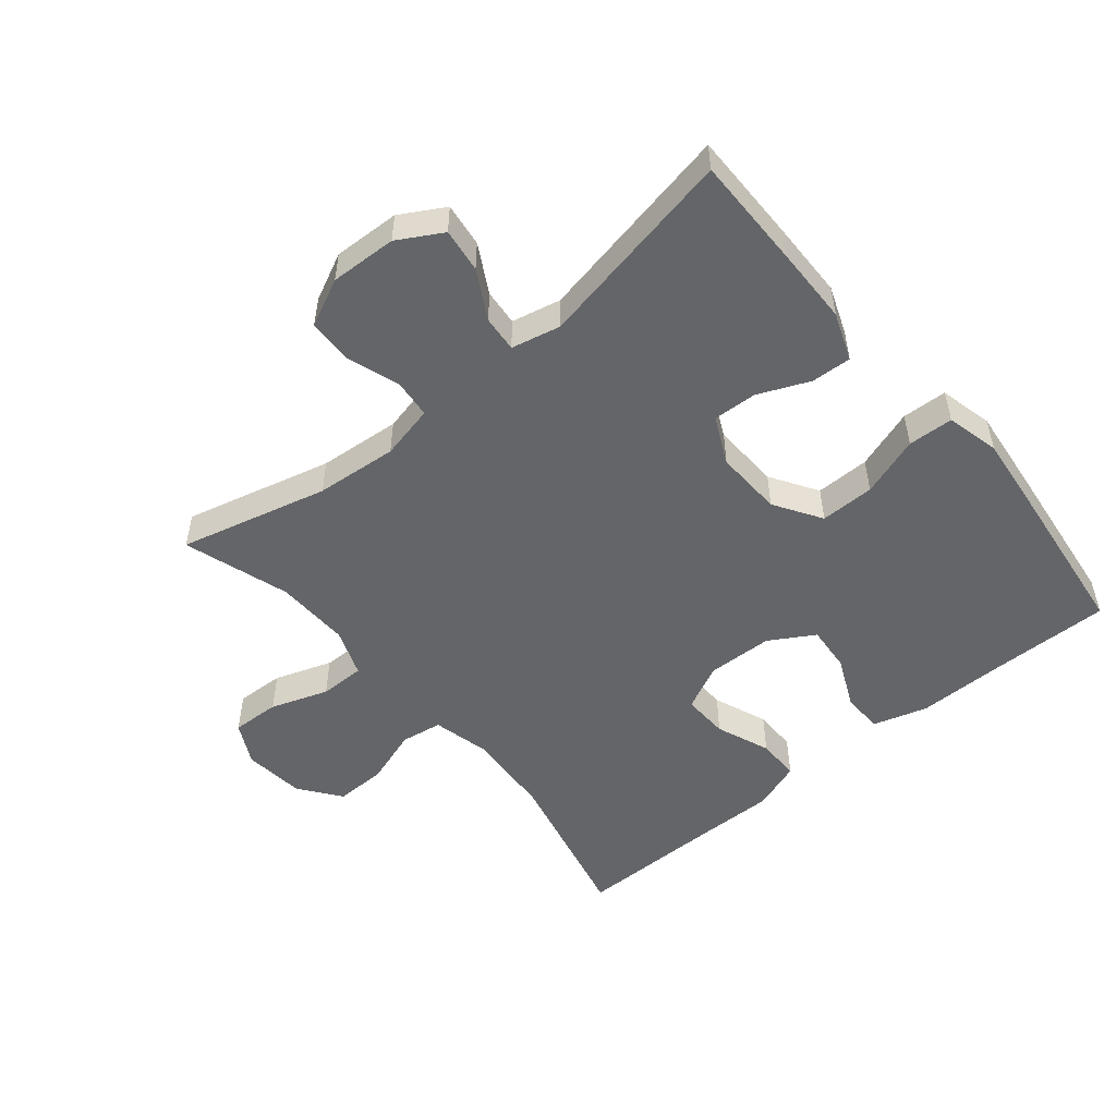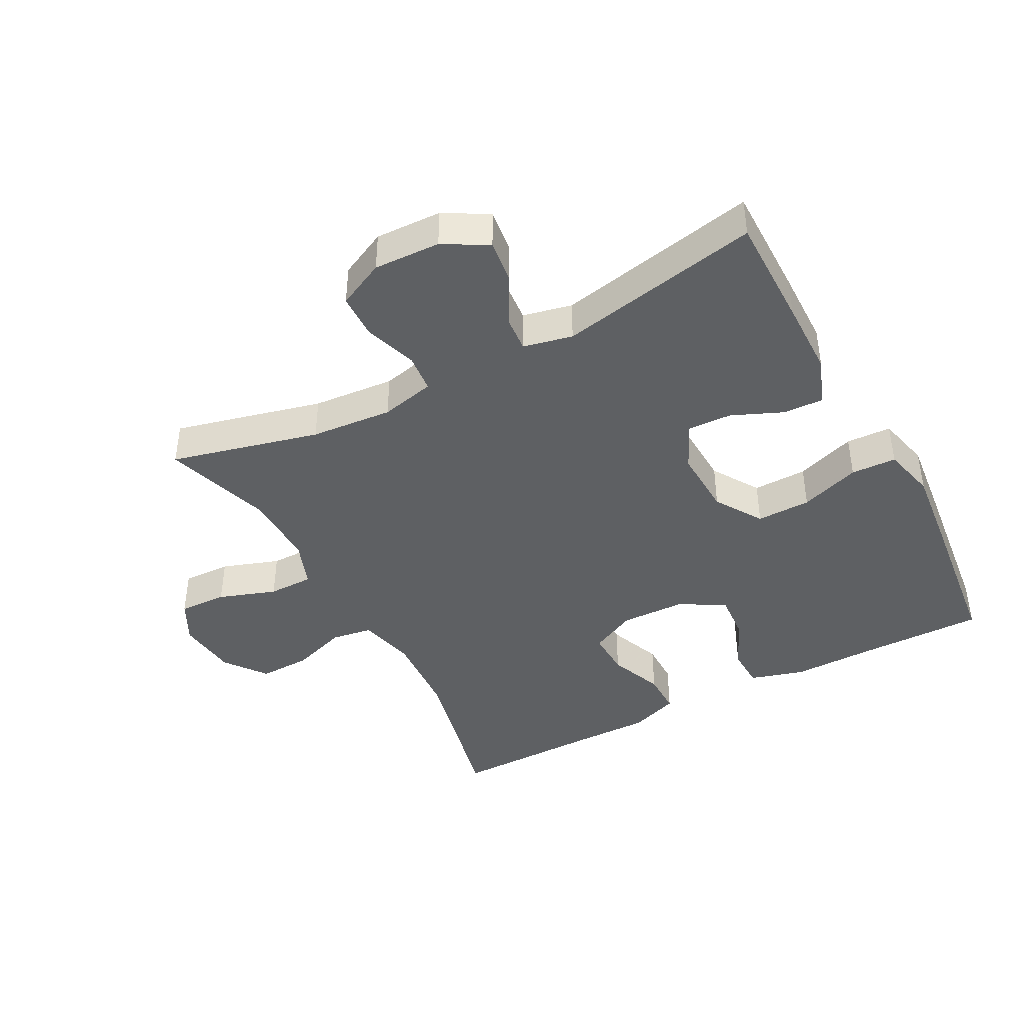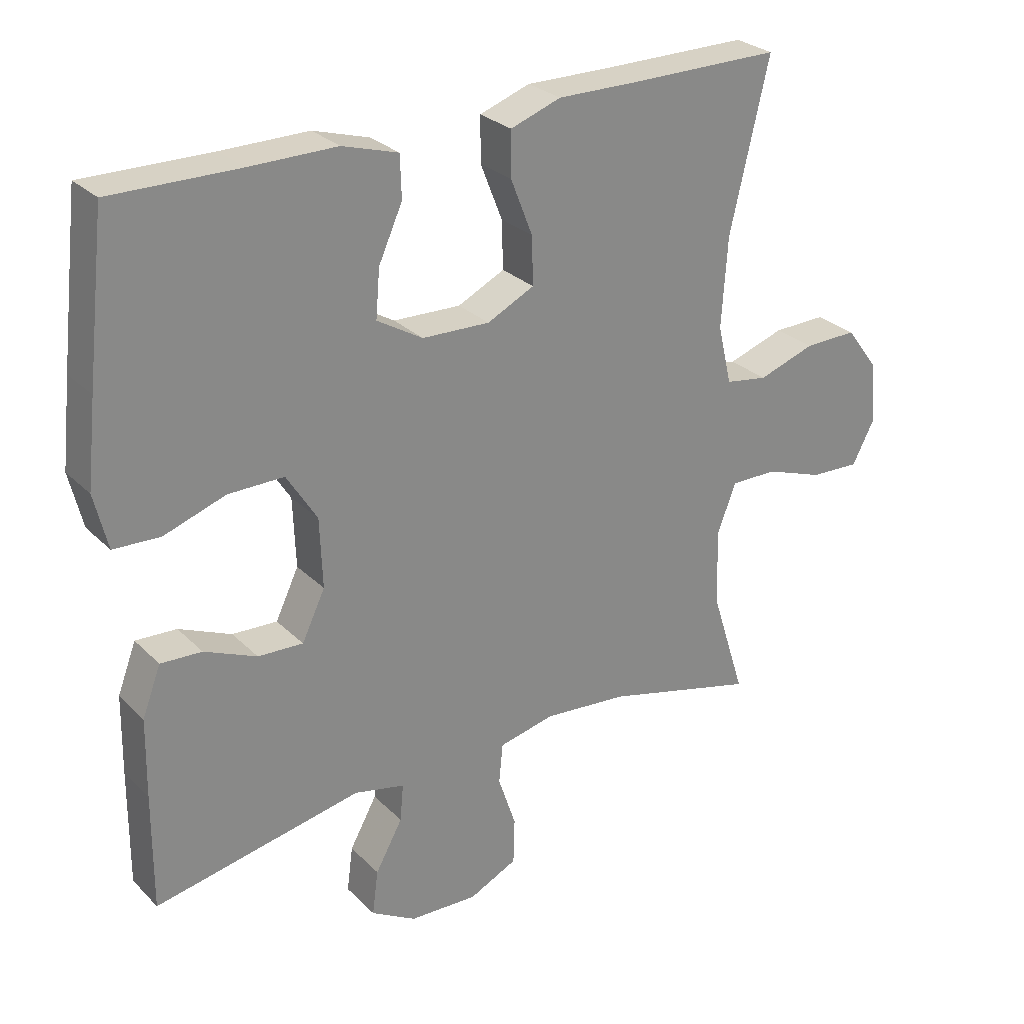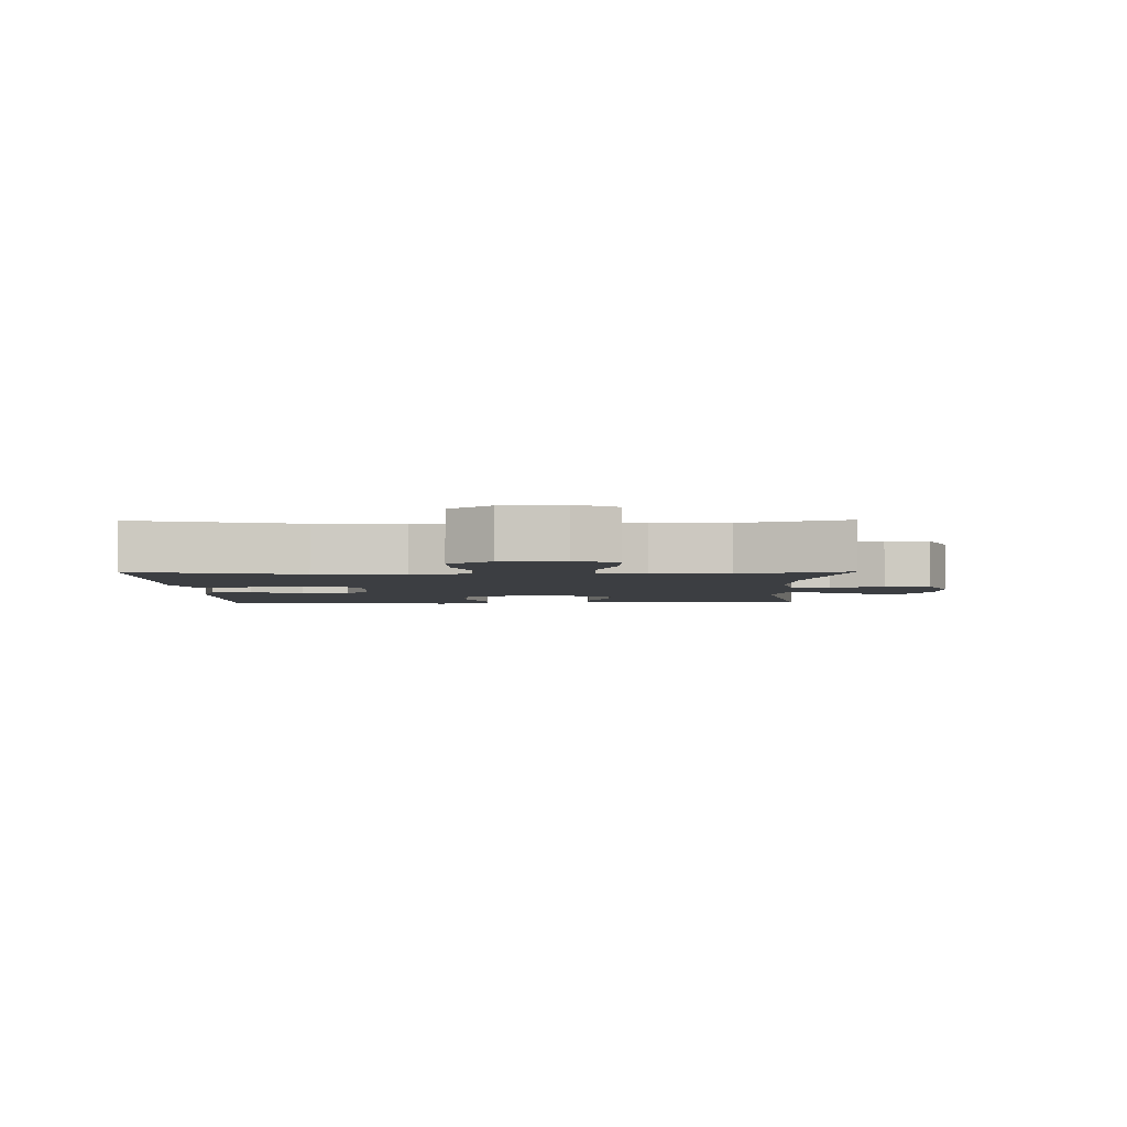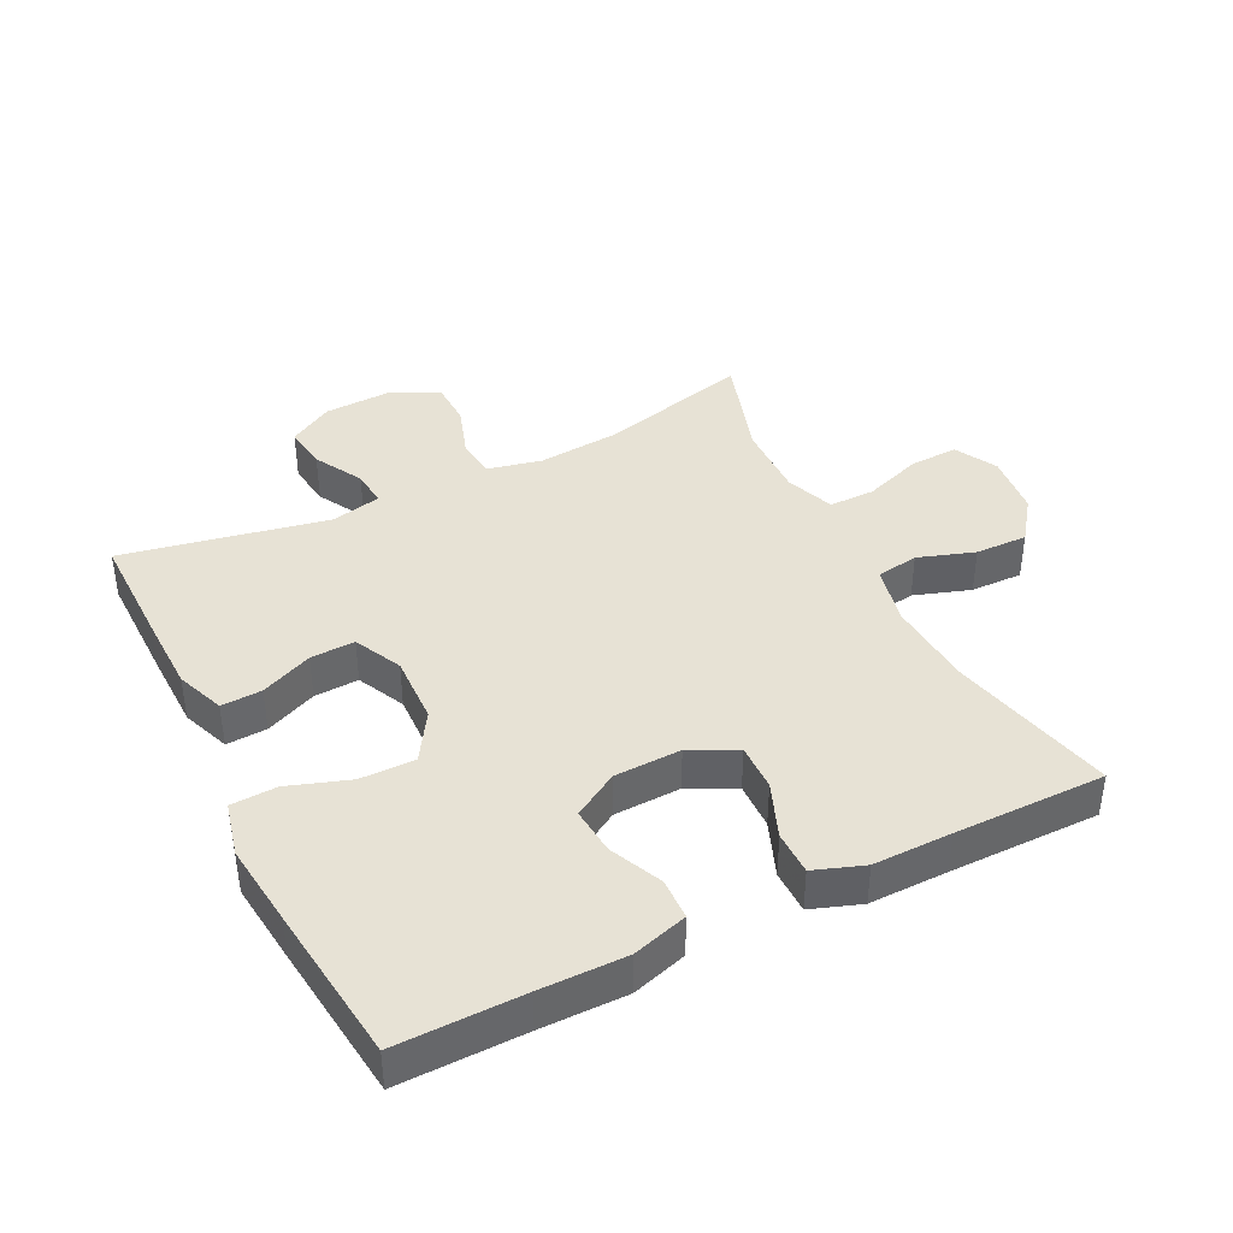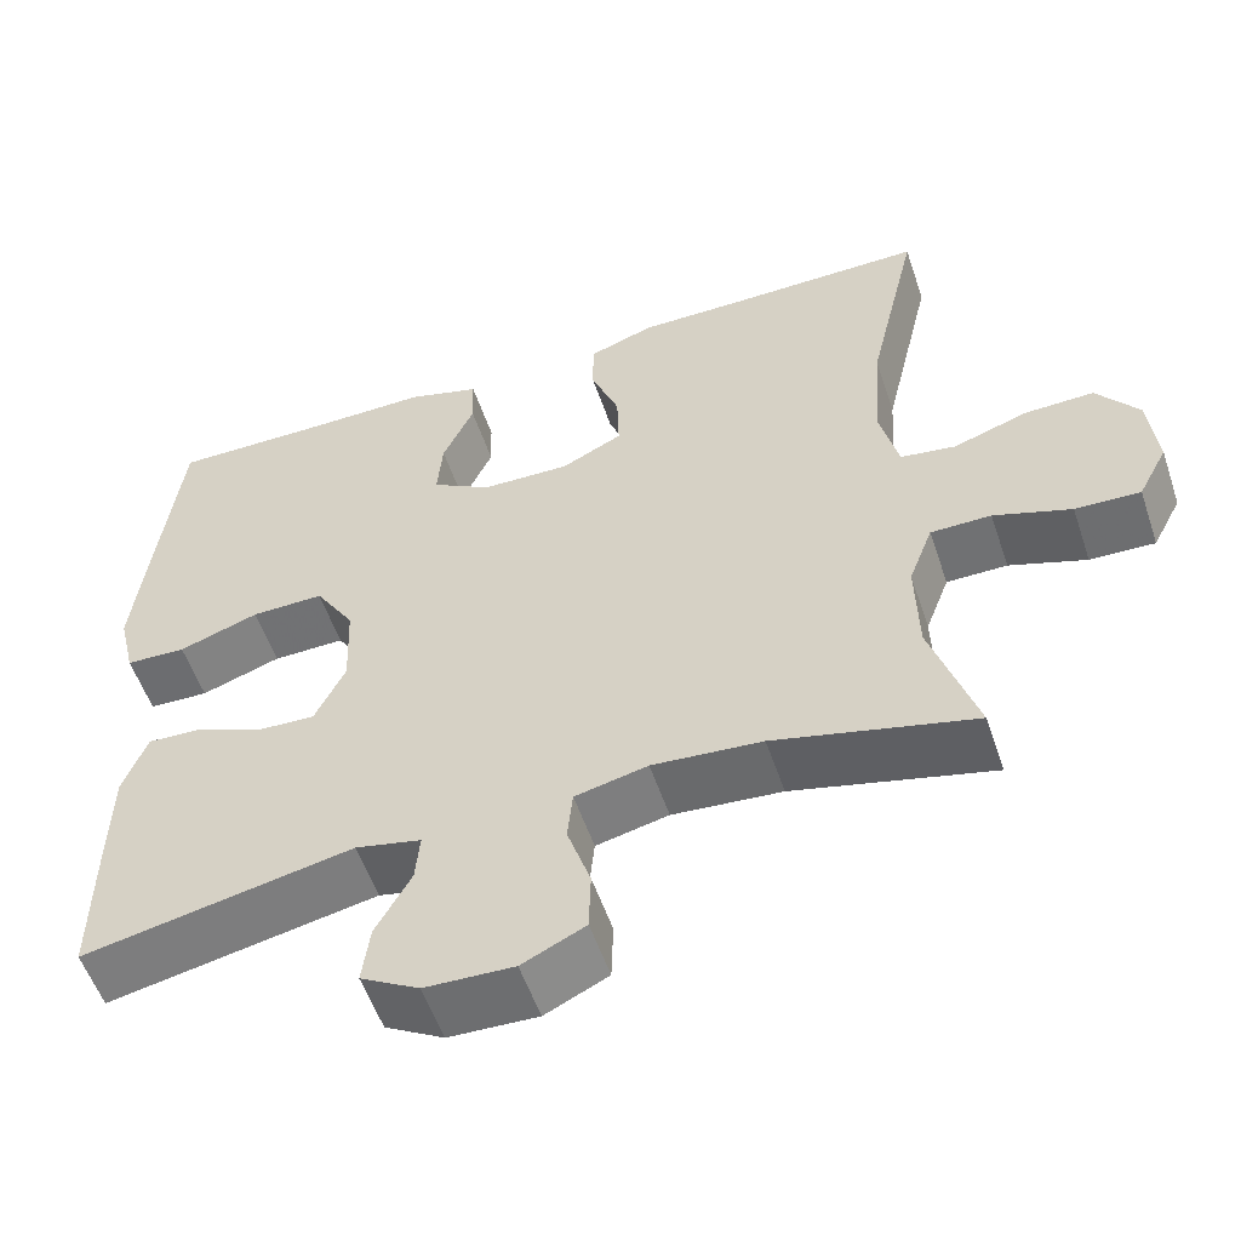
<metadata>
{"format":"obj","ext":"obj","renderer":"f3d","projection":"perspective","resolution":1024,"background":"white","views":[{"elev":-51.4,"azim":-140.3,"up":"+Y"},{"elev":-42.1,"azim":-151.8,"up":"+Y"},{"elev":27.5,"azim":-34.5,"up":"+Z"},{"elev":-3.4,"azim":90.8,"up":"+Y"},{"elev":40.4,"azim":-26.6,"up":"+Y"},{"elev":-55.1,"azim":18.6,"up":"+Z"}]}
</metadata>
<code>
v -0.5 0.07 0.5
v -0.308 0.07 0.498
v -0.177 0.07 0.499
v -0.093 0.07 0.474
v -0.091 0.07 0.411
v -0.127 0.07 0.331
v -0.133 0.07 0.259
v -0.064 0.07 0.218
v 0.038 0.07 0.215
v 0.109 0.07 0.25
v 0.107 0.07 0.322
v 0.074 0.07 0.406
v 0.074 0.07 0.473
v 0.15 0.07 0.5
v 0.27 0.07 0.499
v 0.5 0.07 0.5
v 0.441 0.07 0.247
v 0.432 0.07 0.112
v 0.453 0.07 0.023
v 0.517 0.07 0.013
v 0.603 0.07 0.042
v 0.683 0.07 0.044
v 0.731 0.07 -0.02
v 0.741 0.07 -0.115
v 0.707 0.07 -0.18
v 0.632 0.07 -0.177
v 0.543 0.07 -0.146
v 0.473 0.07 -0.146
v 0.445 0.07 -0.22
v 0.448 0.07 -0.336
v 0.5 0.07 -0.5
v 0.27 0.07 -0.442
v 0.143 0.07 -0.431
v 0.059 0.07 -0.45
v 0.053 0.07 -0.51
v 0.08 0.07 -0.591
v 0.078 0.07 -0.661
v 0.005 0.07 -0.696
v -0.098 0.07 -0.692
v -0.166 0.07 -0.653
v -0.157 0.07 -0.585
v -0.116 0.07 -0.511
v -0.111 0.07 -0.455
v -0.187 0.07 -0.438
v -0.5 0.07 -0.5
v -0.499 0.07 -0.326
v -0.497 0.07 -0.207
v -0.469 0.07 -0.133
v -0.407 0.07 -0.136
v -0.328 0.07 -0.17
v -0.26 0.07 -0.173
v -0.225 0.07 -0.1
v -0.229 0.07 0.005
v -0.275 0.07 0.078
v -0.359 0.07 0.077
v -0.452 0.07 0.045
v -0.522 0.07 0.048
v -0.542 0.07 0.131
v -0.528 0.07 0.259
v -0.5 0 0.5
v -0.308 0 0.498
v -0.177 0 0.499
v -0.093 0 0.474
v -0.091 0 0.411
v -0.127 0 0.331
v -0.133 0 0.259
v -0.064 0 0.218
v 0.038 0 0.215
v 0.109 0 0.25
v 0.107 0 0.322
v 0.074 0 0.406
v 0.074 0 0.473
v 0.15 0 0.5
v 0.27 0 0.499
v 0.5 0 0.5
v 0.441 0 0.247
v 0.432 0 0.112
v 0.453 0 0.023
v 0.517 0 0.013
v 0.603 0 0.042
v 0.683 0 0.044
v 0.731 0 -0.02
v 0.741 0 -0.115
v 0.707 0 -0.18
v 0.632 0 -0.177
v 0.543 0 -0.146
v 0.473 0 -0.146
v 0.445 0 -0.22
v 0.448 0 -0.336
v 0.5 0 -0.5
v 0.27 0 -0.442
v 0.143 0 -0.431
v 0.059 0 -0.45
v 0.053 0 -0.51
v 0.08 0 -0.591
v 0.078 0 -0.661
v 0.005 0 -0.696
v -0.098 0 -0.692
v -0.166 0 -0.653
v -0.157 0 -0.585
v -0.116 0 -0.511
v -0.111 0 -0.455
v -0.187 0 -0.438
v -0.5 0 -0.5
v -0.499 0 -0.326
v -0.497 0 -0.207
v -0.469 0 -0.133
v -0.407 0 -0.136
v -0.328 0 -0.17
v -0.26 0 -0.173
v -0.225 0 -0.1
v -0.229 0 0.005
v -0.275 0 0.078
v -0.359 0 0.077
v -0.452 0 0.045
v -0.522 0 0.048
v -0.542 0 0.131
v -0.528 0 0.259
f 59 1 2
f 58 59 2
f 57 58 2
f 56 57 2
f 55 56 2
f 4 5 6
f 3 4 6
f 2 3 6
f 55 2 6
f 54 55 6
f 53 54 6 7
f 52 53 7 8
f 51 52 8 9
f 48 49 50
f 47 48 50
f 46 47 50
f 45 46 50
f 44 45 50
f 43 44 50 51
f 40 41 42
f 39 40 42
f 38 39 42
f 37 38 42
f 36 37 42
f 35 36 42
f 34 35 42 43
f 51 9 10
f 43 51 10
f 34 43 10
f 33 34 10
f 30 31 32
f 33 10 11
f 32 33 11
f 30 32 11
f 29 30 11
f 25 26 27
f 24 25 27
f 23 24 27
f 22 23 27
f 21 22 27
f 20 21 27
f 19 20 27 28
f 13 14 15
f 12 13 15
f 11 12 15
f 29 11 15
f 28 29 15
f 19 28 15
f 18 19 15
f 15 16 17
f 15 17 18
f 61 60 118
f 61 118 117
f 61 117 116
f 61 116 115
f 61 115 114
f 65 64 63
f 65 63 62
f 65 62 61
f 65 61 114
f 65 114 113
f 66 65 113 112
f 67 66 112 111
f 68 67 111 110
f 109 108 107
f 109 107 106
f 109 106 105
f 109 105 104
f 109 104 103
f 110 109 103 102
f 101 100 99
f 101 99 98
f 101 98 97
f 101 97 96
f 101 96 95
f 101 95 94
f 102 101 94 93
f 69 68 110
f 69 110 102
f 69 102 93
f 69 93 92
f 91 90 89
f 70 69 92
f 70 92 91
f 70 91 89
f 70 89 88
f 86 85 84
f 86 84 83
f 86 83 82
f 86 82 81
f 86 81 80
f 86 80 79
f 87 86 79 78
f 74 73 72
f 74 72 71
f 74 71 70
f 74 70 88
f 74 88 87
f 74 87 78
f 74 78 77
f 76 75 74
f 77 76 74
f 1 60 61 2
f 2 61 62 3
f 3 62 63 4
f 4 63 64 5
f 5 64 65 6
f 6 65 66 7
f 7 66 67 8
f 8 67 68 9
f 9 68 69 10
f 10 69 70 11
f 11 70 71 12
f 12 71 72 13
f 13 72 73 14
f 14 73 74 15
f 15 74 75 16
f 16 75 76 17
f 17 76 77 18
f 18 77 78 19
f 19 78 79 20
f 20 79 80 21
f 21 80 81 22
f 22 81 82 23
f 23 82 83 24
f 24 83 84 25
f 25 84 85 26
f 26 85 86 27
f 27 86 87 28
f 28 87 88 29
f 29 88 89 30
f 30 89 90 31
f 31 90 91 32
f 32 91 92 33
f 33 92 93 34
f 34 93 94 35
f 35 94 95 36
f 36 95 96 37
f 37 96 97 38
f 38 97 98 39
f 39 98 99 40
f 40 99 100 41
f 41 100 101 42
f 42 101 102 43
f 43 102 103 44
f 44 103 104 45
f 45 104 105 46
f 46 105 106 47
f 47 106 107 48
f 48 107 108 49
f 49 108 109 50
f 50 109 110 51
f 51 110 111 52
f 52 111 112 53
f 53 112 113 54
f 54 113 114 55
f 55 114 115 56
f 56 115 116 57
f 57 116 117 58
f 58 117 118 59
f 59 118 60 1

</code>
